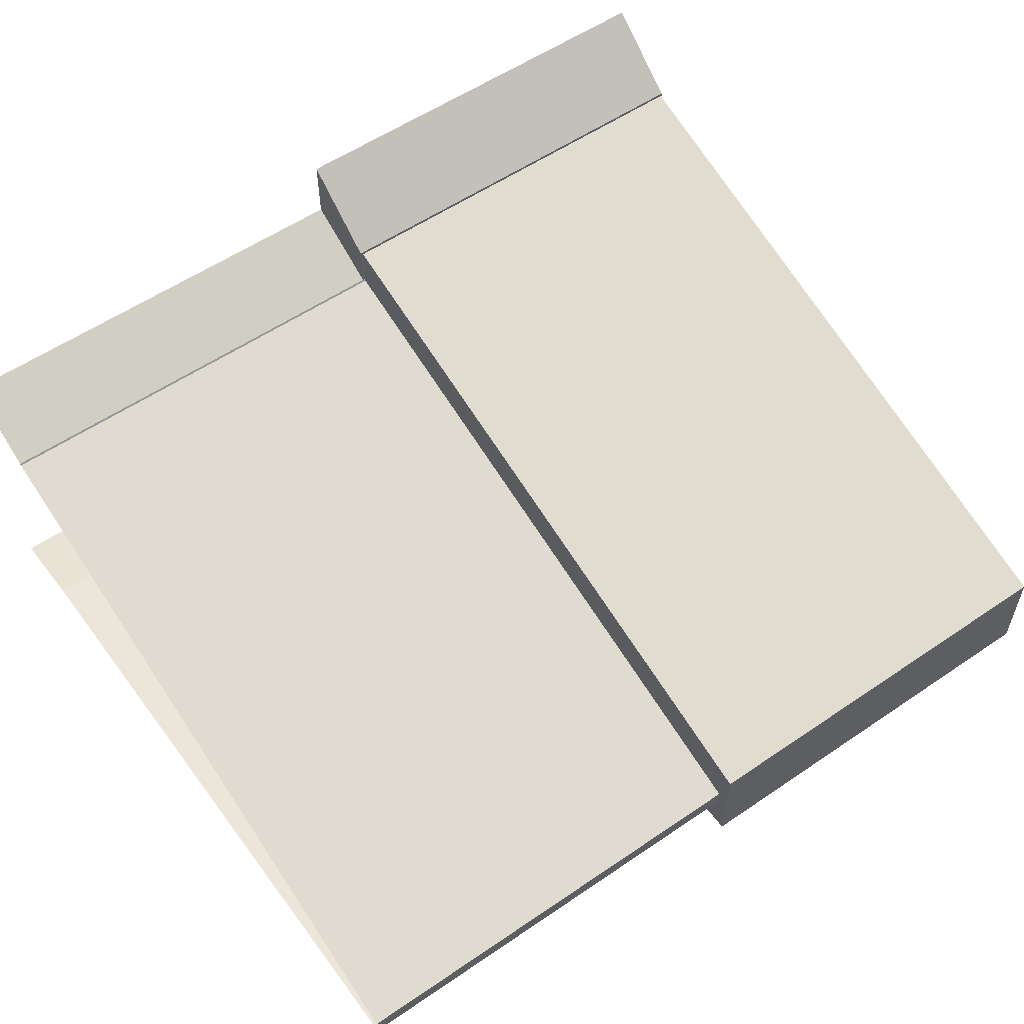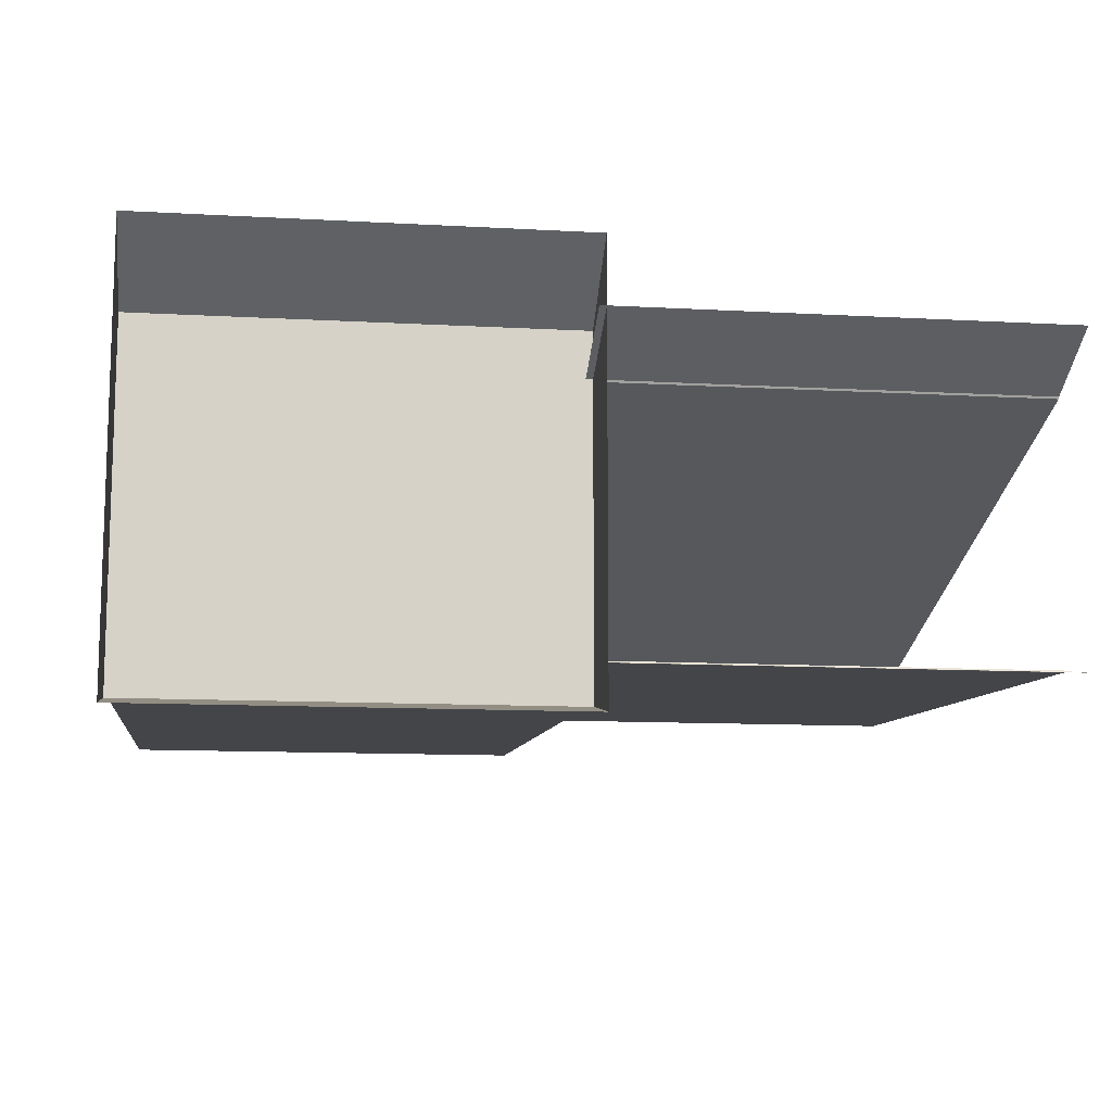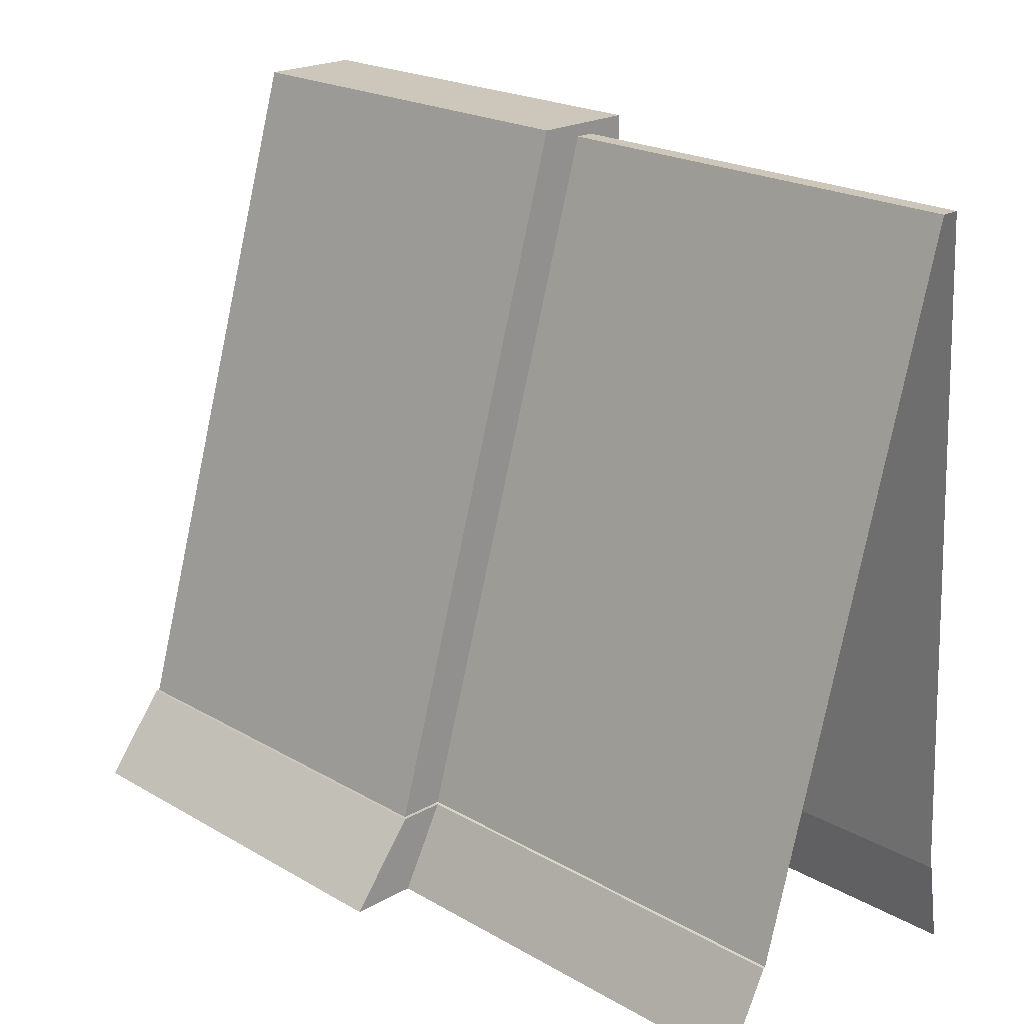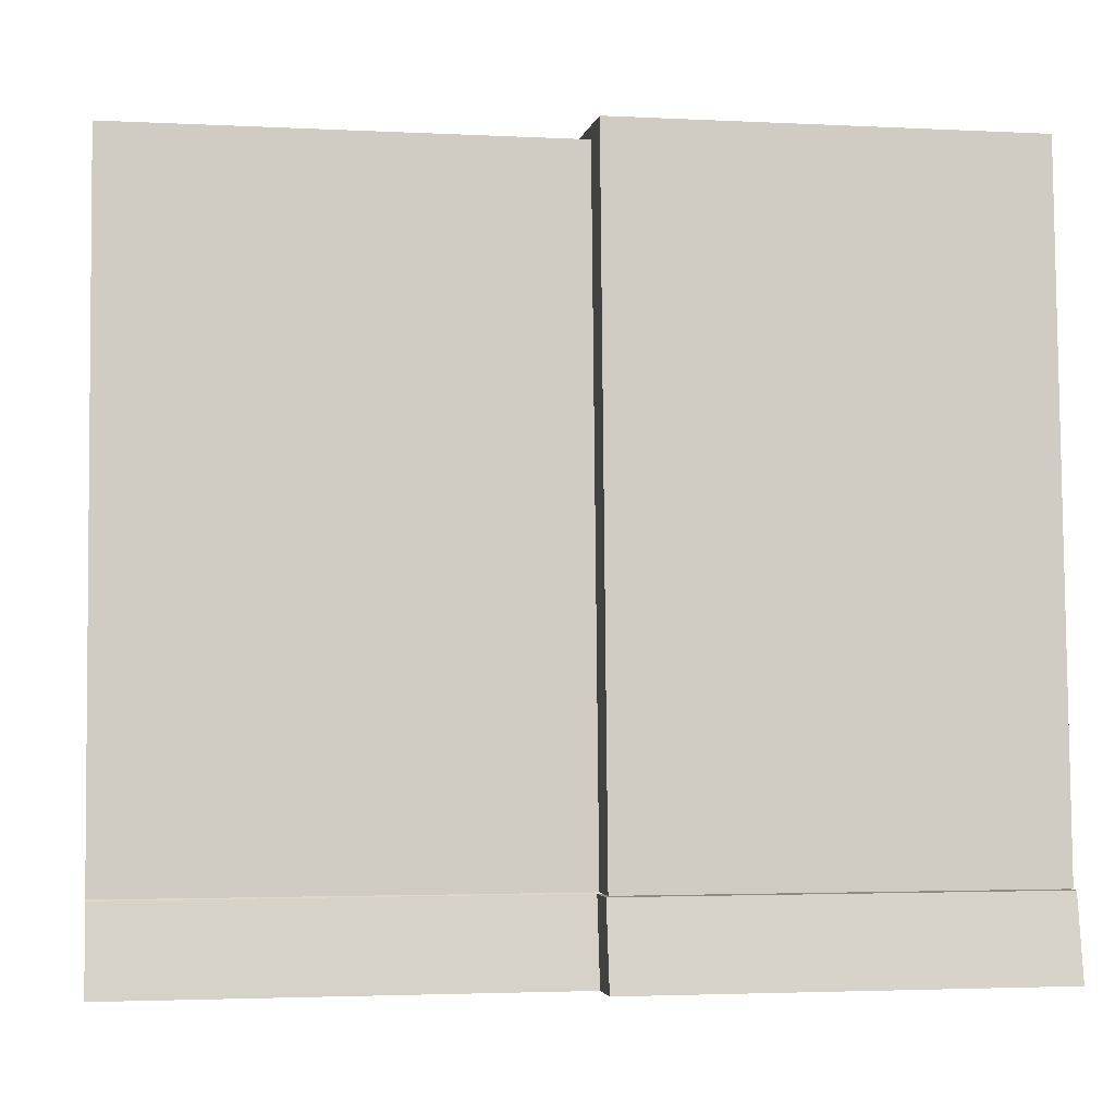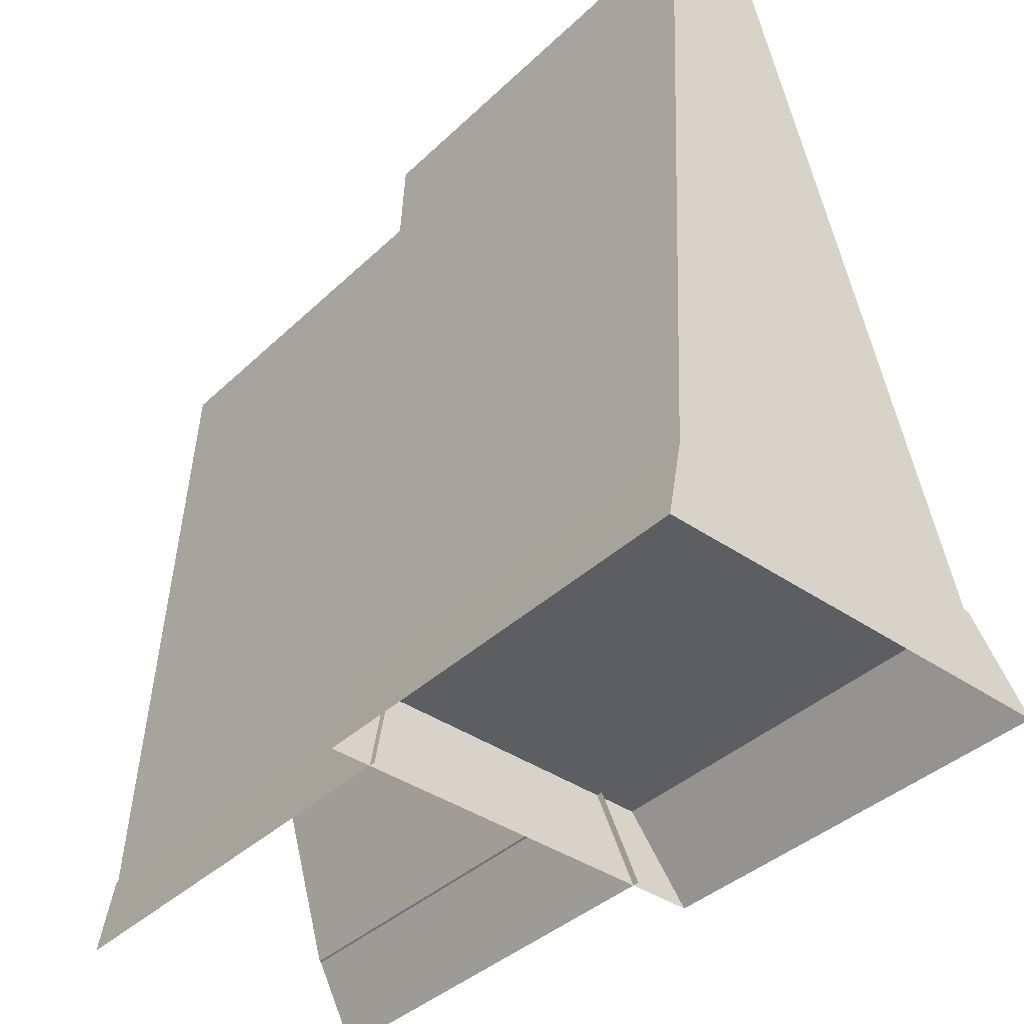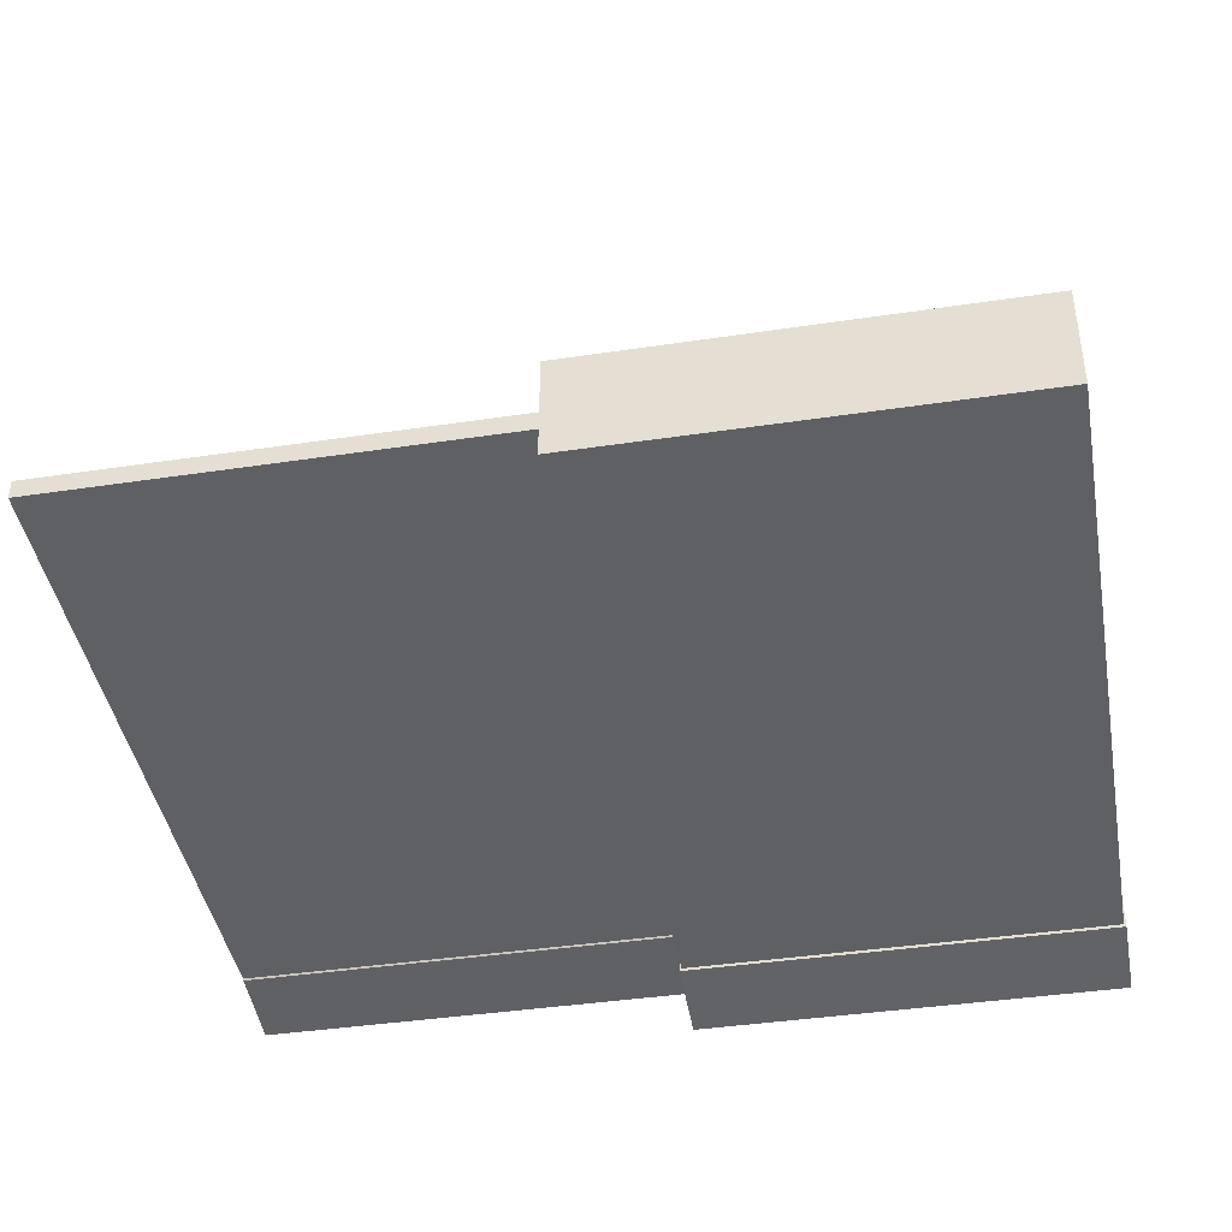
<metadata>
{"format":"obj","ext":"obj","renderer":"f3d","projection":"perspective","resolution":1024,"background":"white","views":[{"elev":56.4,"azim":144.5,"up":"+Z"},{"elev":-11.6,"azim":-7.7,"up":"+Z"},{"elev":21.5,"azim":45.4,"up":"+Y"},{"elev":-2.8,"azim":169.8,"up":"+Y"},{"elev":-39.3,"azim":-130.7,"up":"+Y"},{"elev":-40.6,"azim":-169.6,"up":"+Z"}]}
</metadata>
<code>
g default
v 0.031 1.129 -0.901
v 5.716 1.129 -0.901
v 0.031 1.129 -5.508
v 5.716 1.129 -5.508
v 0.031 10.36 -5.041
v 5.716 10.36 -5.041
v 5.716 10.36 -3.643
v 0.031 10.36 -3.643
v 0.5948 1.129 -0.901
v 0.5948 10.36 -3.643
v 0.5948 10.36 -5.041
v 0.5948 1.129 -5.508
v 5.152 1.129 -0.901
v 5.152 10.36 -3.643
v 5.152 10.36 -5.041
v 5.152 1.129 -5.508
v 1.711 1.129 -0.901
v 1.711 10.36 -3.643
v 1.711 10.36 -5.041
v 1.711 1.129 -5.508
v 4.036 1.129 -0.901
v 4.036 10.36 -3.643
v 4.036 10.36 -5.041
v 4.036 1.129 -5.508
v 2.424 1.129 -0.901
v 2.424 10.36 -3.643
v 2.424 10.36 -5.041
v 2.424 1.129 -5.508
v 3.323 1.129 -0.901
v 3.323 10.36 -3.643
v 3.323 10.36 -5.041
v 3.323 1.129 -5.508
v 0 0 0
v 5.747 0 0
v 0 1.114 -0.878
v 5.747 1.114 -0.878
v 0 1.114 -5.536
v 5.747 1.114 -5.536
v 0 0 -5.747
v 5.747 0 -5.747
v 5.656 1.129 -1.522
v 11.68 1.129 -1.522
v 5.656 1.129 -4.976
v 11.68 1.129 -4.976
v 5.656 10.19 -4.494
v 11.68 10.19 -4.494
v 11.68 10.19 -4.24
v 5.656 10.19 -4.24
v 5.656 -0 -0.9025
v 11.68 -0 -0.9025
v 5.656 1.114 -1.496
v 11.68 1.114 -1.496
v 5.656 1.114 -4.999
v 11.68 1.114 -4.999
v 5.656 -0 -5.179
v 11.68 -0 -5.179
g Wall_w_1
f 11 5 8 10
f 3 5 11 12
f 2 4 6 7
f 9 10 8 1
f 5 3 1 8
f 17 18 10 9
f 18 19 11 10
f 12 11 19 20
f 2 7 14 13
f 6 15 14 7
f 16 15 6 4
f 13 14 22 21
f 14 15 23 22
f 24 23 15 16
f 29 30 26 25
f 30 31 27 26
f 28 27 31 32
f 32 31 23 24
f 20 19 27 28
f 21 22 30 29
f 19 18 26 27
f 22 23 31 30
f 26 18 17 25
f 33 34 36 35
f 35 36 38 37
f 37 38 40 39
f 34 40 38 36
f 39 33 35 37
f 45 48 47 46
f 43 45 46 44
f 42 47 48 41
f 49 50 52 51
f 53 54 56 55
f 51 52 42 41
f 54 53 43 44

</code>
